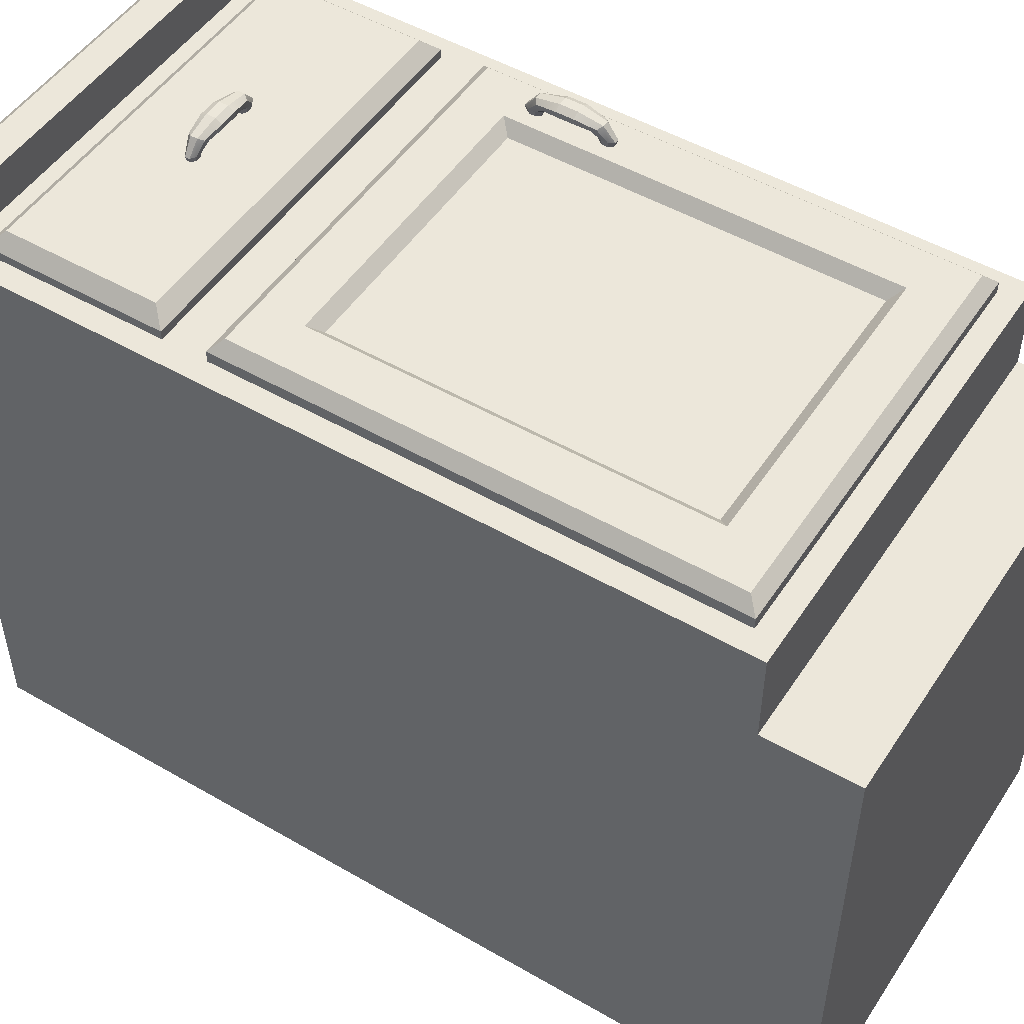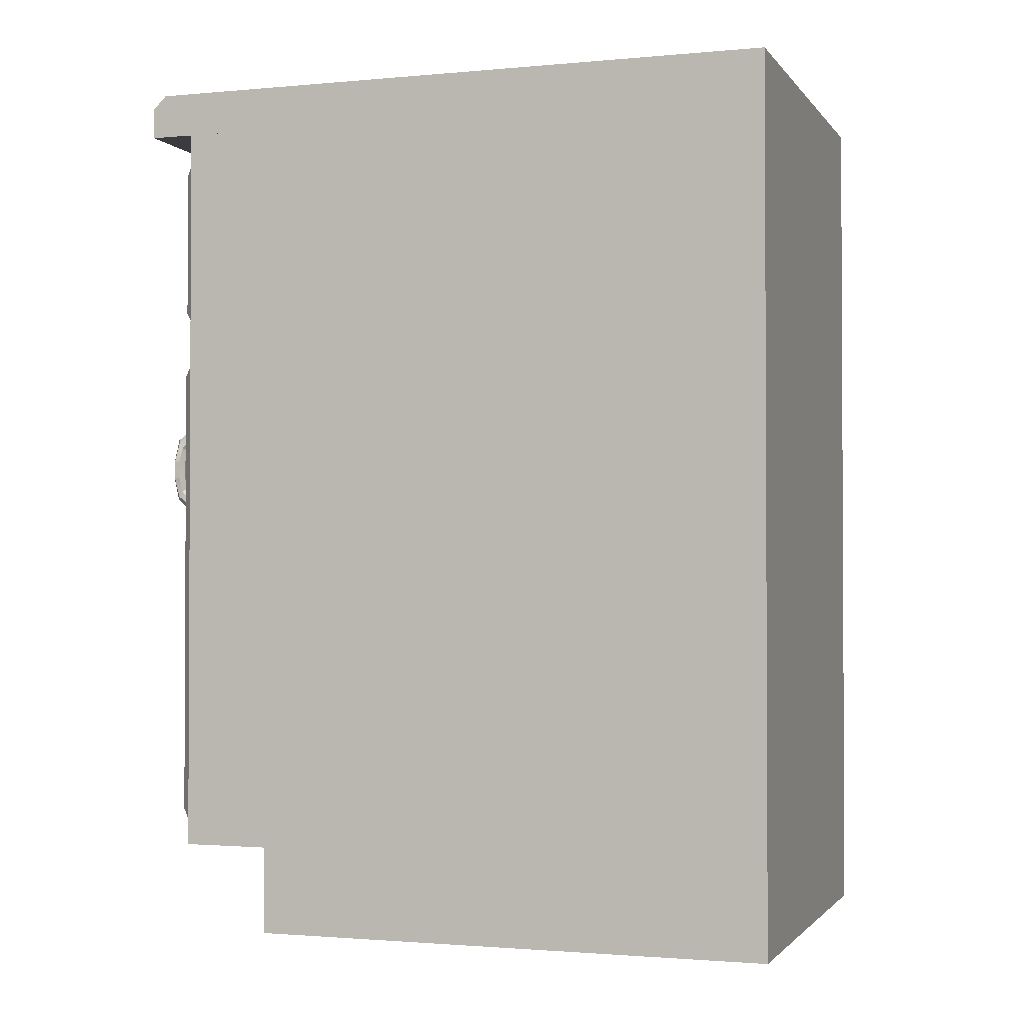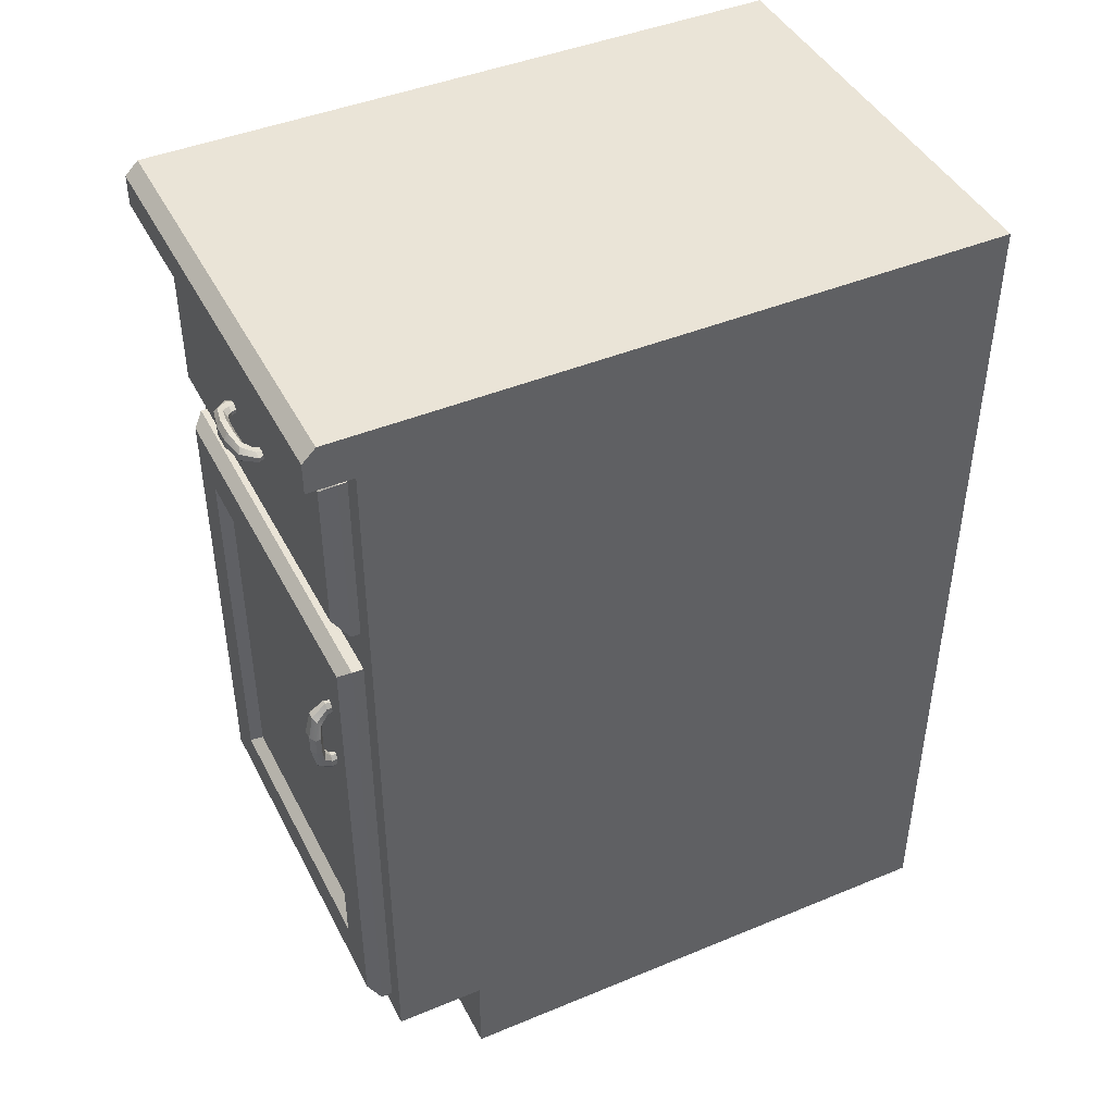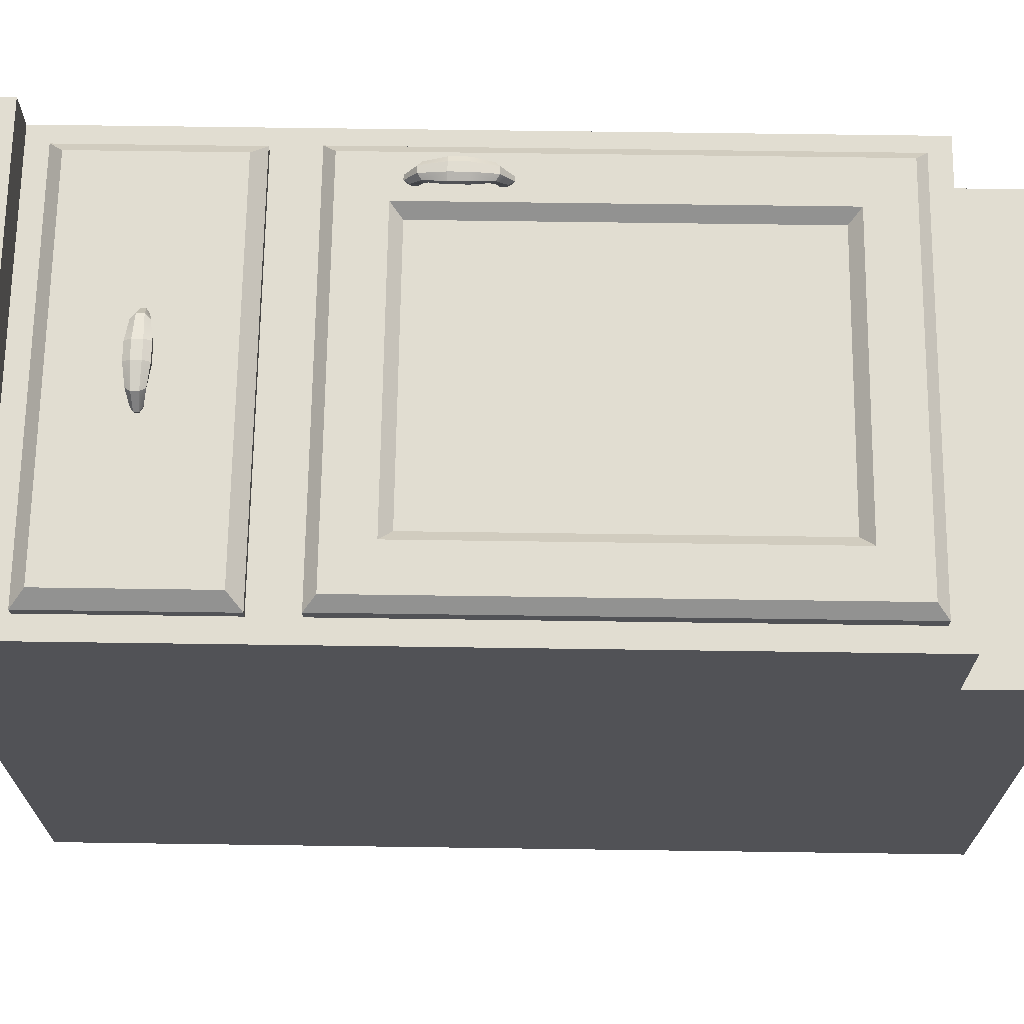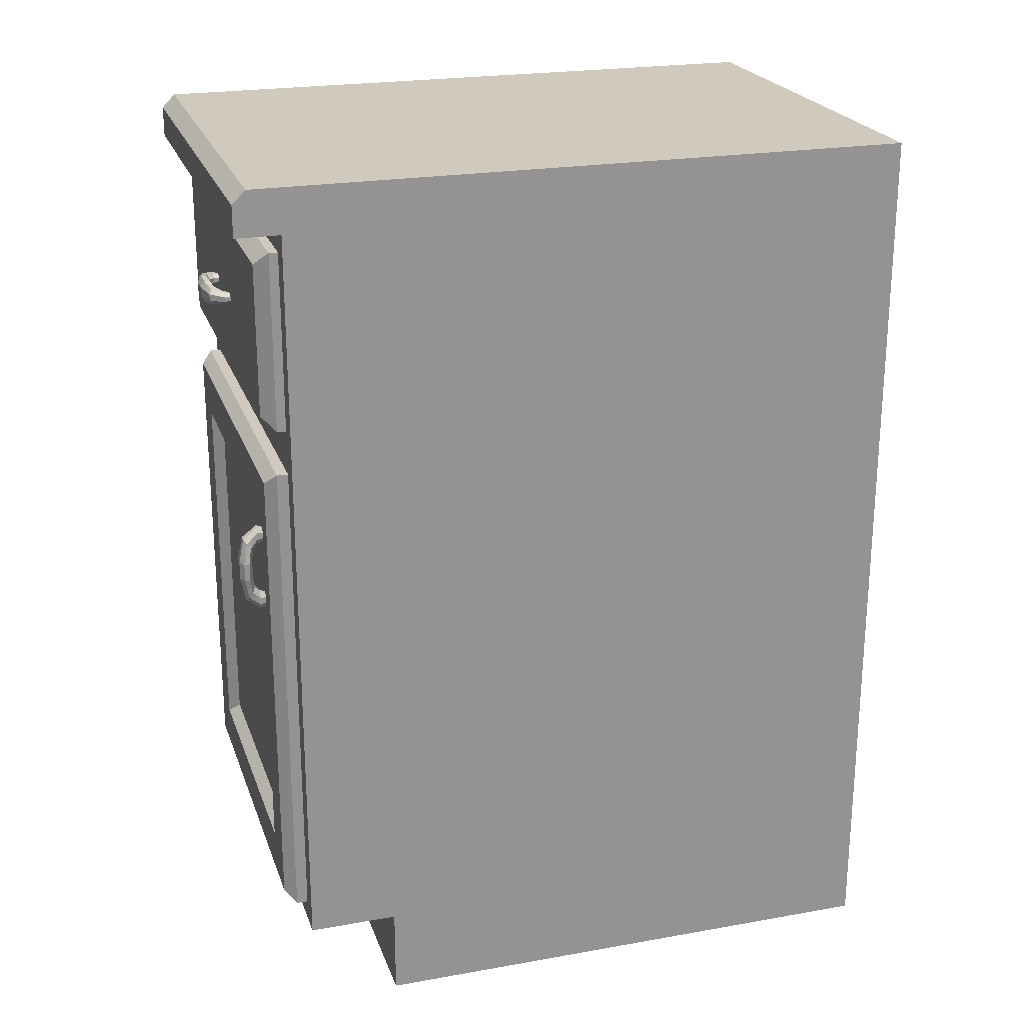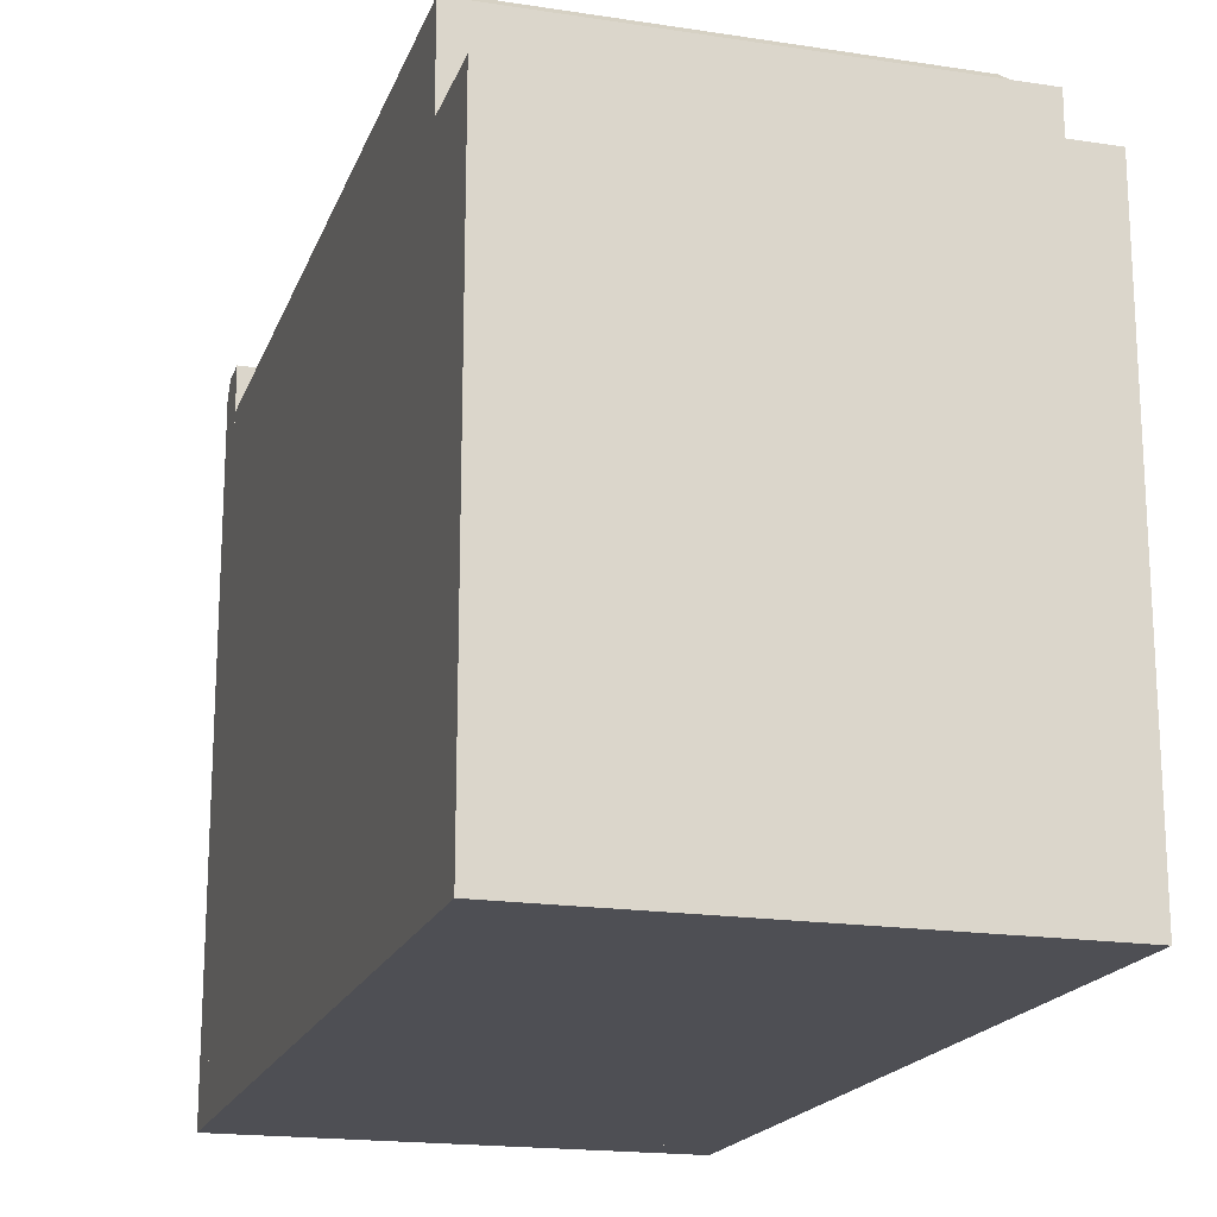
<metadata>
{"format":"obj","ext":"obj","renderer":"f3d","projection":"perspective","resolution":1024,"background":"white","views":[{"elev":50.3,"azim":-57.6,"up":"+Z"},{"elev":-1.6,"azim":108.6,"up":"+Y"},{"elev":43.8,"azim":64.1,"up":"+Y"},{"elev":68.7,"azim":-89.2,"up":"+Z"},{"elev":22.9,"azim":73.2,"up":"+Y"},{"elev":-18.4,"azim":-16.5,"up":"+Z"}]}
</metadata>
<code>
o object1
g object1
v -0 1 -0.4
v 0.5 1 -0.4
v 0.5 0.95 -0.4
v -0 0.95 -0.4
v -0 1 0.335
v 0.5 1 0.335
v 0.5 0.985 0.35
v -0 0.985 0.35
v -0 0.95 0.35
v 0.5 0.95 0.35
f 1 2 4
f 2 3 4
f 2 1 6
f 1 5 6
f 7 6 8
f 6 5 8
f 10 7 9
f 7 8 9
f 9 8 5
f 5 1 4
f 4 9 5
f 4 3 10
f 4 10 9
f 6 7 10
f 6 10 3
f 3 2 6
o object2
g object2
v 0.5 0 -0.4
v 0.5 0.95 -0.4
v 0.5 0.95 0.3
v 0.5 0.1 0.3
v 0.5 0.1 0.2
v 0.5 0 0.2
v 0.5 0.8125 0.3
v 0.5 0.4 0.3
v -0 0.95 -0.4
v -0 0 -0.4
v -0 0.1 0.3
v -0 0.95 0.3
v -0 0 0.2
v -0 0.1 0.2
v -0 0.4 0.3
v -0 0.8125 0.3
v 0.05 0.4 0.3
v 0.05 0.15 0.3
v 0.45 0.15 0.3
v 0.45 0.4 0.3
v 0.45 0.65 0.3
v 0.05 0.65 0.3
v 0.05 0.8125 0.3
v 0.05 0.725 0.3
v 0.45 0.725 0.3
v 0.45 0.8125 0.3
v 0.45 0.9 0.3
v 0.05 0.9 0.3
v 0.05 0.15 -0.35
v 0.05 0.65 -0.35
v 0.45 0.65 -0.35
v 0.45 0.15 -0.35
v 0.45 0.9 -0.35
v 0.45 0.725 -0.35
v 0.05 0.725 -0.35
v 0.05 0.9 -0.35
f 18 14 15
f 11 15 16
f 11 12 15
f 12 13 17
f 12 18 15
f 12 17 18
f 11 20 12
f 20 19 12
f 24 21 25
f 25 26 19
f 26 22 19
f 20 23 24
f 24 19 20
f 24 25 19
f 11 16 20
f 16 23 20
f 16 15 24
f 16 24 23
f 21 24 15
f 21 15 14
f 28 27 25
f 26 25 32
f 34 32 31
f 31 17 35
f 37 17 13
f 13 22 37
f 22 38 37
f 37 36 17
f 17 36 35
f 31 18 17
f 14 18 29
f 21 14 29
f 18 30 29
f 31 30 18
f 35 34 31
f 22 26 38
f 26 33 38
f 34 26 32
f 34 33 26
f 25 27 32
f 29 28 21
f 28 25 21
f 40 32 27
f 27 28 39
f 40 27 39
f 42 41 39
f 41 40 39
f 29 42 28
f 42 39 28
f 30 31 41
f 42 30 41
f 42 29 30
f 32 40 41
f 32 41 31
f 37 43 44
f 44 35 36
f 37 44 36
f 46 45 43
f 45 44 43
f 38 46 43
f 38 43 37
f 34 45 46
f 46 38 33
f 34 46 33
f 35 44 34
f 44 45 34
f 12 19 13
f 19 22 13
o object3
g object3
v 0.4453 0.54 0.3489
v 0.4379 0.54 0.3531
v 0.4366 0.5129 0.3473
v 0.4421 0.5171 0.3443
v 0.4453 0.56 0.3489
v 0.4379 0.56 0.3531
v 0.4421 0.5829 0.3443
v 0.4366 0.5871 0.3473
v 0.439 0.5941 0.3312
v 0.4353 0.6 0.3312
v 0.4376 0.5932 0.325
v 0.4348 0.5978 0.325
v 0.4348 0.5822 0.325
v 0.4376 0.5868 0.325
v 0.4307 0.5978 0.325
v 0.4279 0.5932 0.325
v 0.4279 0.5868 0.325
v 0.4307 0.5822 0.325
v 0.4265 0.5941 0.3312
v 0.4302 0.6 0.3312
v 0.4234 0.5829 0.3443
v 0.4289 0.5871 0.3473
v 0.4203 0.56 0.3489
v 0.4276 0.56 0.3531
v 0.4203 0.54 0.3489
v 0.4276 0.54 0.3531
v 0.4234 0.5171 0.3443
v 0.4289 0.5129 0.3473
v 0.4302 0.5 0.3312
v 0.4265 0.5059 0.3312
v 0.4307 0.5022 0.325
v 0.4279 0.5068 0.325
v 0.4348 0.5022 0.325
v 0.4376 0.5068 0.325
v 0.4376 0.5132 0.325
v 0.4348 0.5178 0.325
v 0.4307 0.5178 0.325
v 0.4279 0.5132 0.325
v 0.439 0.5141 0.3312
v 0.4353 0.52 0.3312
v 0.4421 0.5229 0.3401
v 0.4366 0.5271 0.337
v 0.439 0.5059 0.3312
v 0.4379 0.54 0.3385
v 0.4453 0.54 0.3428
v 0.4379 0.56 0.3385
v 0.4453 0.56 0.3428
v 0.4366 0.5729 0.337
v 0.4421 0.5771 0.3401
v 0.4353 0.58 0.3312
v 0.439 0.5859 0.3312
v 0.4302 0.58 0.3312
v 0.4289 0.5729 0.337
v 0.4265 0.5859 0.3312
v 0.4234 0.5771 0.3401
v 0.4276 0.56 0.3385
v 0.4203 0.56 0.3428
v 0.4276 0.54 0.3385
v 0.4203 0.54 0.3428
v 0.4289 0.5271 0.337
v 0.4234 0.5229 0.3401
v 0.4265 0.5141 0.3312
v 0.4302 0.52 0.3312
v 0.4353 0.5 0.3312
f 47 48 50
f 48 49 50
f 51 52 47
f 52 48 47
f 53 54 52
f 53 52 51
f 55 56 54
f 55 54 53
f 57 58 55
f 58 56 55
f 60 59 64
f 64 62 57
f 61 58 57
f 62 61 57
f 64 63 62
f 57 60 64
f 61 62 65
f 61 65 66
f 66 65 68
f 65 67 68
f 68 67 70
f 67 69 70
f 70 69 72
f 69 71 72
f 72 71 73
f 72 73 74
f 76 75 74
f 76 74 73
f 78 77 76
f 77 75 76
f 80 79 77
f 77 84 81
f 83 82 81
f 84 83 81
f 77 78 84
f 81 80 77
f 81 82 85
f 82 86 85
f 85 86 87
f 86 88 87
f 89 85 50
f 47 50 87
f 91 47 87
f 85 87 50
f 81 85 89
f 80 81 89
f 90 91 88
f 92 93 91
f 94 95 93
f 94 93 92
f 91 87 88
f 92 91 90
f 96 97 95
f 96 95 94
f 98 96 94
f 98 94 99
f 100 98 101
f 98 99 101
f 101 99 103
f 103 102 105
f 105 106 107
f 105 104 106
f 102 104 105
f 99 102 103
f 109 108 107
f 109 107 106
f 99 94 92
f 99 92 102
f 102 92 104
f 92 90 104
f 104 90 88
f 104 88 106
f 86 109 88
f 109 106 88
f 82 83 86
f 83 109 86
f 83 84 108
f 83 108 109
f 79 80 89
f 79 89 110
f 84 78 108
f 78 76 108
f 108 76 73
f 71 107 73
f 71 105 107
f 108 73 107
f 77 79 110
f 77 110 75
f 75 110 49
f 75 49 74
f 69 103 71
f 103 105 71
f 67 101 69
f 101 103 69
f 100 101 67
f 65 100 67
f 63 100 65
f 62 63 65
f 63 64 100
f 64 98 100
f 64 59 96
f 64 96 98
f 59 60 97
f 59 97 96
f 60 57 97
f 57 55 97
f 97 55 53
f 95 53 51
f 95 51 93
f 97 53 95
f 58 61 56
f 61 66 56
f 56 66 54
f 66 68 54
f 54 68 52
f 68 70 52
f 93 51 91
f 51 47 91
f 52 70 48
f 70 72 48
f 110 89 49
f 89 50 49
f 48 72 49
f 72 74 49
o object4
g object4
v 0.475 0.675 0.3
v 0.475 0.125 0.3
v 0.025 0.125 0.3
v 0.025 0.675 0.3
v 0.475 0.125 0.3125
v 0.475 0.675 0.3125
v 0.4625 0.1375 0.325
v 0.4625 0.6625 0.325
v 0.4625 0.4 0.325
v 0.0375 0.1375 0.325
v 0.025 0.125 0.3125
v 0.0375 0.6625 0.325
v 0.025 0.675 0.3125
v 0.0375 0.4 0.325
v 0.0875 0.4 0.325
v 0.0875 0.1875 0.325
v 0.4125 0.1875 0.325
v 0.4125 0.4 0.325
v 0.4125 0.6125 0.325
v 0.0875 0.6125 0.325
v 0.1 0.2 0.3125
v 0.4 0.2 0.3125
v 0.4 0.6 0.3125
v 0.1 0.6 0.3125
f 111 112 114
f 112 113 114
f 111 116 112
f 116 115 112
f 116 118 119
f 119 117 115
f 115 116 119
f 120 121 115
f 120 115 117
f 121 120 124
f 124 122 123
f 121 124 123
f 126 125 124
f 122 124 130
f 118 122 129
f 129 128 119
f 117 119 127
f 120 117 127
f 119 128 127
f 129 119 118
f 122 130 129
f 124 125 130
f 127 126 120
f 126 124 120
f 131 126 127
f 131 127 132
f 134 131 133
f 131 132 133
f 132 127 128
f 128 129 133
f 132 128 133
f 130 134 133
f 130 133 129
f 125 126 131
f 131 134 125
f 134 130 125
f 123 122 118
f 123 118 116
f 114 123 116
f 114 116 111
f 113 121 114
f 121 123 114
f 112 115 113
f 115 121 113
o object5
g object5
v 0.26 0.8198 0.3385
v 0.26 0.8125 0.3428
v 0.2771 0.8156 0.3401
v 0.2729 0.8211 0.337
v 0.28 0.8224 0.3312
v 0.2859 0.8187 0.3312
v 0.2829 0.8156 0.3443
v 0.2941 0.8187 0.3312
v 0.2871 0.8211 0.3473
v 0.3 0.8224 0.3312
v 0.26 0.8125 0.3489
v 0.26 0.8198 0.3531
v 0.24 0.8125 0.3489
v 0.24 0.8198 0.3531
v 0.24 0.8125 0.3428
v 0.2229 0.8156 0.3401
v 0.2171 0.8156 0.3443
v 0.2271 0.8211 0.337
v 0.24 0.8198 0.3385
v 0.2271 0.8289 0.337
v 0.24 0.8302 0.3385
v 0.26 0.8302 0.3385
v 0.24 0.8375 0.3428
v 0.26 0.8375 0.3428
v 0.2729 0.8289 0.337
v 0.2771 0.8344 0.3401
v 0.2859 0.8313 0.3312
v 0.28 0.8276 0.3312
v 0.2868 0.8299 0.325
v 0.2822 0.827 0.325
v 0.2822 0.823 0.325
v 0.21 0.8299 0.325
v 0.2068 0.8299 0.325
v 0.2022 0.827 0.325
v 0.2022 0.823 0.325
v 0.2068 0.8201 0.325
v 0.21 0.8201 0.325
v 0.21 0.74 0.325
v 0.04 0.74 0.325
v 0.04 0.91 0.325
v 0.21 0.91 0.325
v 0.2132 0.8201 0.325
v 0.2178 0.823 0.325
v 0.2178 0.827 0.325
v 0.2132 0.8299 0.325
v 0.29 0.91 0.325
v 0.29 0.8299 0.325
v 0.2868 0.8201 0.325
v 0.29 0.8201 0.325
v 0.29 0.74 0.325
v 0.2932 0.8201 0.325
v 0.2978 0.823 0.325
v 0.2978 0.827 0.325
v 0.2932 0.8299 0.325
v 0.46 0.91 0.325
v 0.46 0.74 0.325
v 0.22 0.8224 0.3312
v 0.22 0.8276 0.3312
v 0.2141 0.8313 0.3312
v 0.2229 0.8344 0.3401
v 0.2059 0.8313 0.3312
v 0.2171 0.8344 0.3443
v 0.24 0.8375 0.3489
v 0.2129 0.8289 0.3473
v 0.24 0.8302 0.3531
v 0.26 0.8375 0.3489
v 0.26 0.8302 0.3531
v 0.2829 0.8344 0.3443
v 0.2871 0.8289 0.3473
v 0.3 0.8276 0.3312
v 0.2941 0.8313 0.3312
v 0.2129 0.8211 0.3473
v 0.2 0.8224 0.3312
v 0.2 0.8276 0.3312
v 0.2059 0.8187 0.3312
v 0.2141 0.8187 0.3312
v 0.025 0.725 0.31
v 0.025 0.925 0.31
v 0.025 0.725 0.3
v 0.025 0.925 0.3
v 0.475 0.725 0.31
v 0.475 0.725 0.3
v 0.475 0.925 0.31
v 0.475 0.925 0.3
f 138 137 136
f 136 149 153
f 149 150 152
f 153 149 152
f 135 136 153
f 138 136 135
f 137 138 139
f 137 139 140
f 141 137 140
f 137 145 136
f 137 141 145
f 141 140 142
f 142 140 183
f 140 182 183
f 183 185 142
f 143 141 142
f 143 142 144
f 141 143 146
f 141 146 145
f 145 146 147
f 146 148 147
f 136 145 149
f 145 147 149
f 149 147 150
f 150 151 210
f 151 209 210
f 210 209 171
f 171 176 210
f 209 170 171
f 147 151 150
f 155 153 154
f 153 152 154
f 156 135 155
f 135 153 155
f 158 156 157
f 157 154 194
f 157 155 154
f 156 155 157
f 159 156 158
f 160 159 158
f 159 160 162
f 160 161 162
f 162 161 164
f 161 163 164
f 139 162 165
f 162 164 165
f 166 175 174
f 167 174 173
f 173 169 168
f 173 170 169
f 173 171 170
f 184 176 171
f 183 184 190
f 190 188 187
f 189 181 188
f 163 181 180
f 164 180 179
f 165 164 177
f 164 178 177
f 164 179 178
f 164 163 180
f 189 180 181
f 187 186 190
f 186 185 190
f 190 189 188
f 185 183 190
f 184 177 176
f 184 165 177
f 184 182 165
f 184 183 182
f 171 172 184
f 173 172 171
f 173 168 167
f 180 166 179
f 180 175 166
f 167 166 174
f 192 191 178
f 191 177 178
f 193 192 178
f 193 178 179
f 194 154 192
f 194 192 193
f 196 194 193
f 197 157 194
f 197 194 196
f 196 193 195
f 195 193 166
f 193 179 166
f 166 167 195
f 199 197 196
f 199 196 198
f 201 200 199
f 200 197 199
f 203 202 201
f 202 200 201
f 202 203 205
f 203 204 205
f 148 199 206
f 199 198 206
f 206 198 207
f 198 208 207
f 151 206 209
f 206 207 209
f 198 196 195
f 198 195 208
f 208 195 168
f 195 167 168
f 207 208 169
f 208 168 169
f 209 207 169
f 209 169 170
f 191 210 177
f 210 176 177
f 204 144 187
f 144 186 187
f 205 204 187
f 205 187 188
f 211 173 212
f 173 174 212
f 213 211 214
f 211 212 214
f 216 215 213
f 215 211 213
f 218 217 216
f 217 215 216
f 218 216 214
f 216 213 214
f 214 212 217
f 214 217 218
f 212 174 175
f 212 180 217
f 180 189 217
f 212 175 180
f 190 215 189
f 215 217 189
f 172 173 211
f 211 215 184
f 215 190 184
f 184 172 211
f 205 188 181
f 181 163 161
f 202 205 161
f 202 160 200
f 160 158 200
f 160 202 161
f 161 205 181
f 200 158 197
f 158 157 197
f 154 152 192
f 152 191 192
f 152 150 191
f 150 210 191
f 147 148 151
f 148 206 151
f 146 201 148
f 201 199 148
f 143 203 146
f 203 201 146
f 203 143 204
f 143 144 204
f 144 142 186
f 142 185 186
f 140 139 165
f 140 165 182
f 138 159 139
f 159 162 139
f 159 138 156
f 138 135 156

</code>
